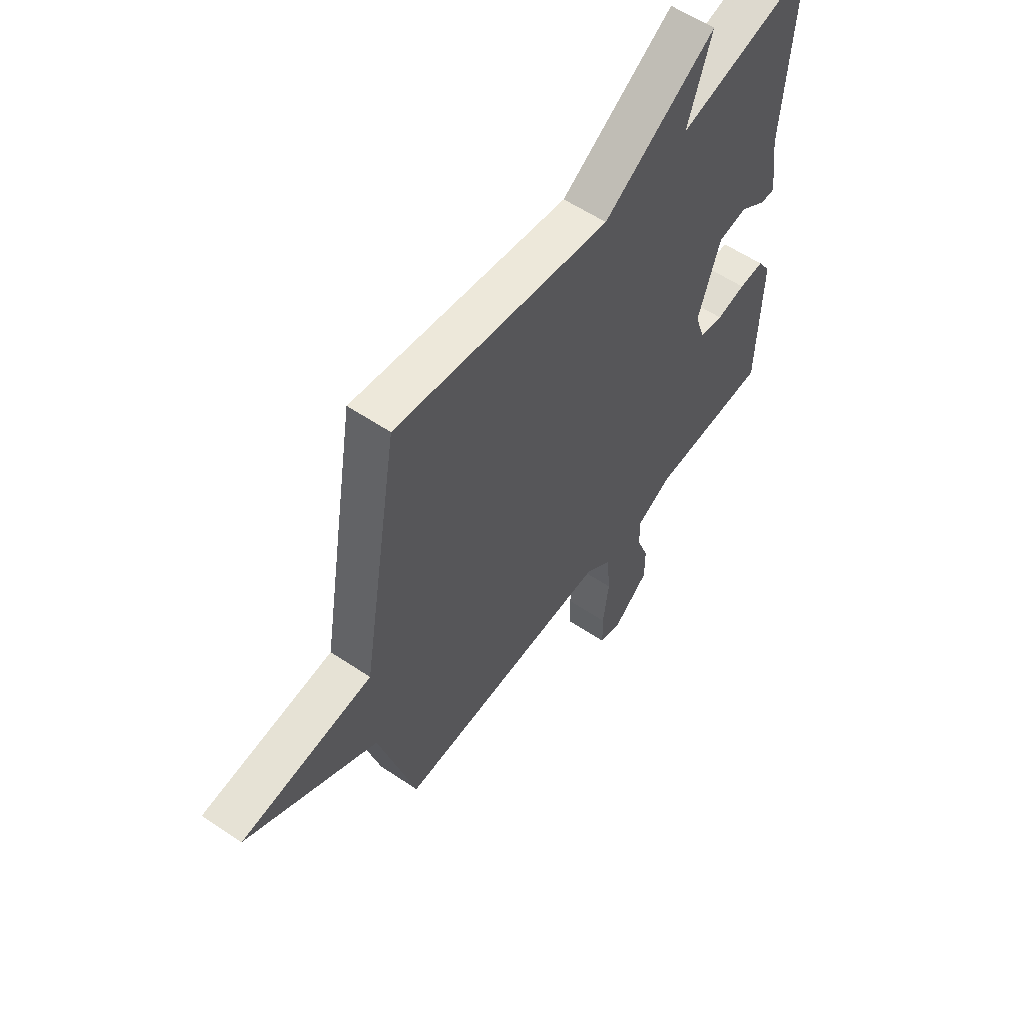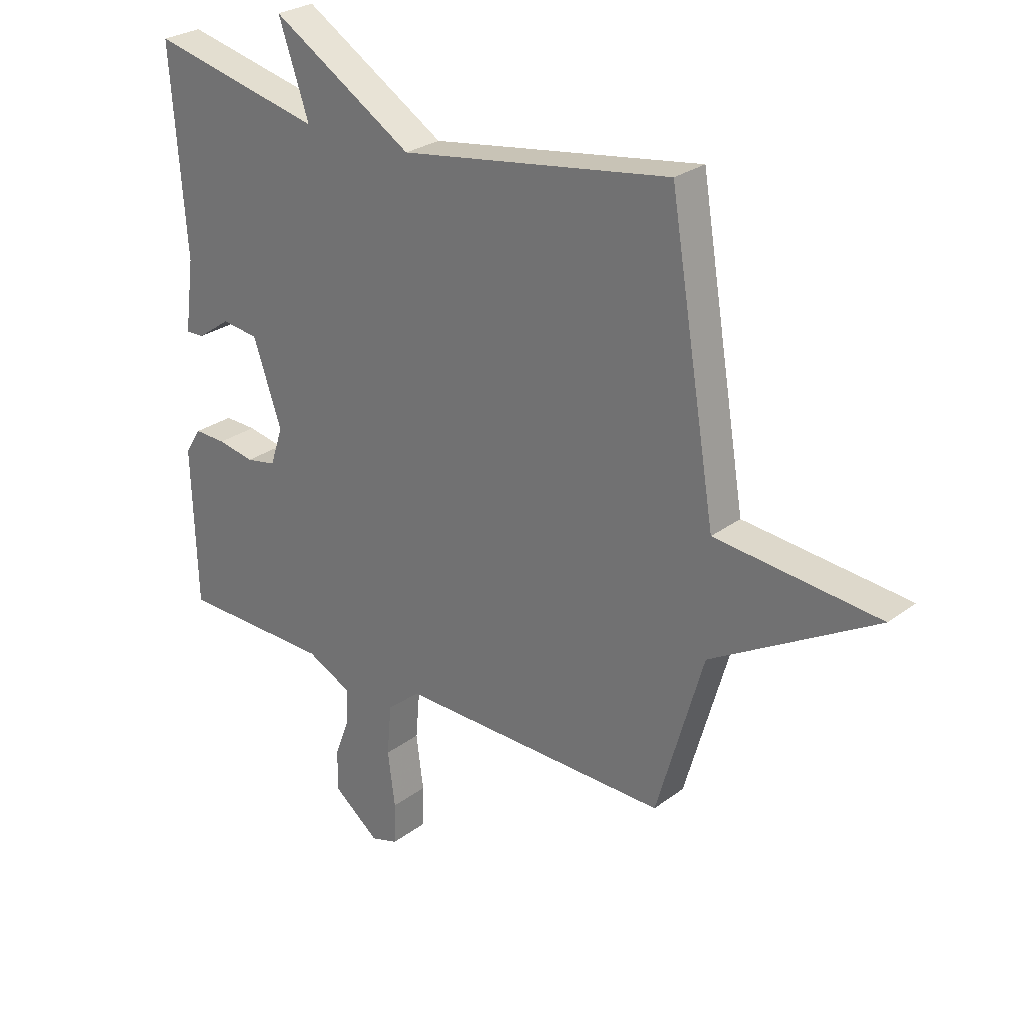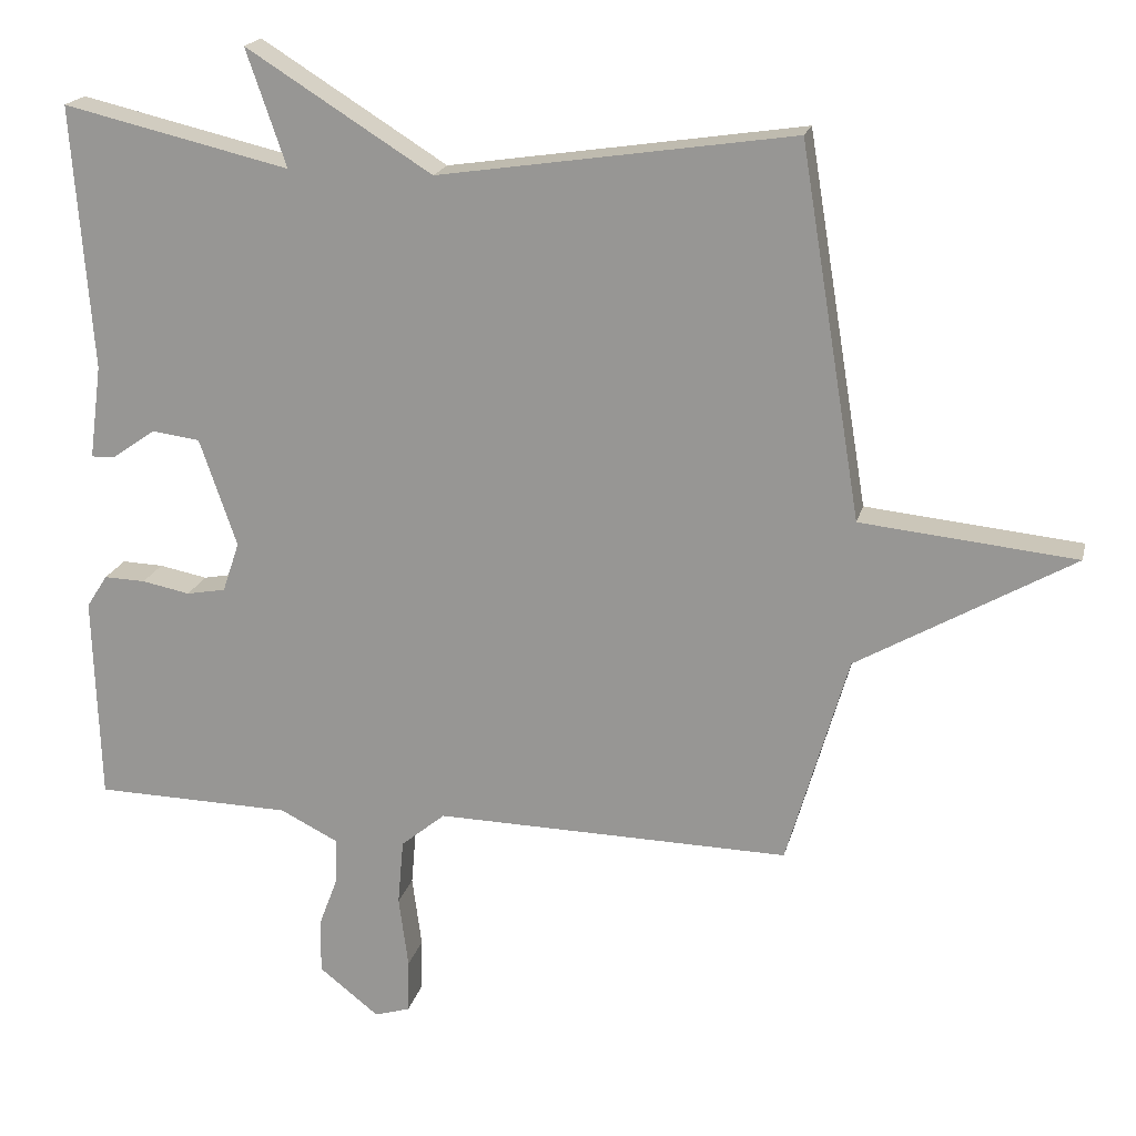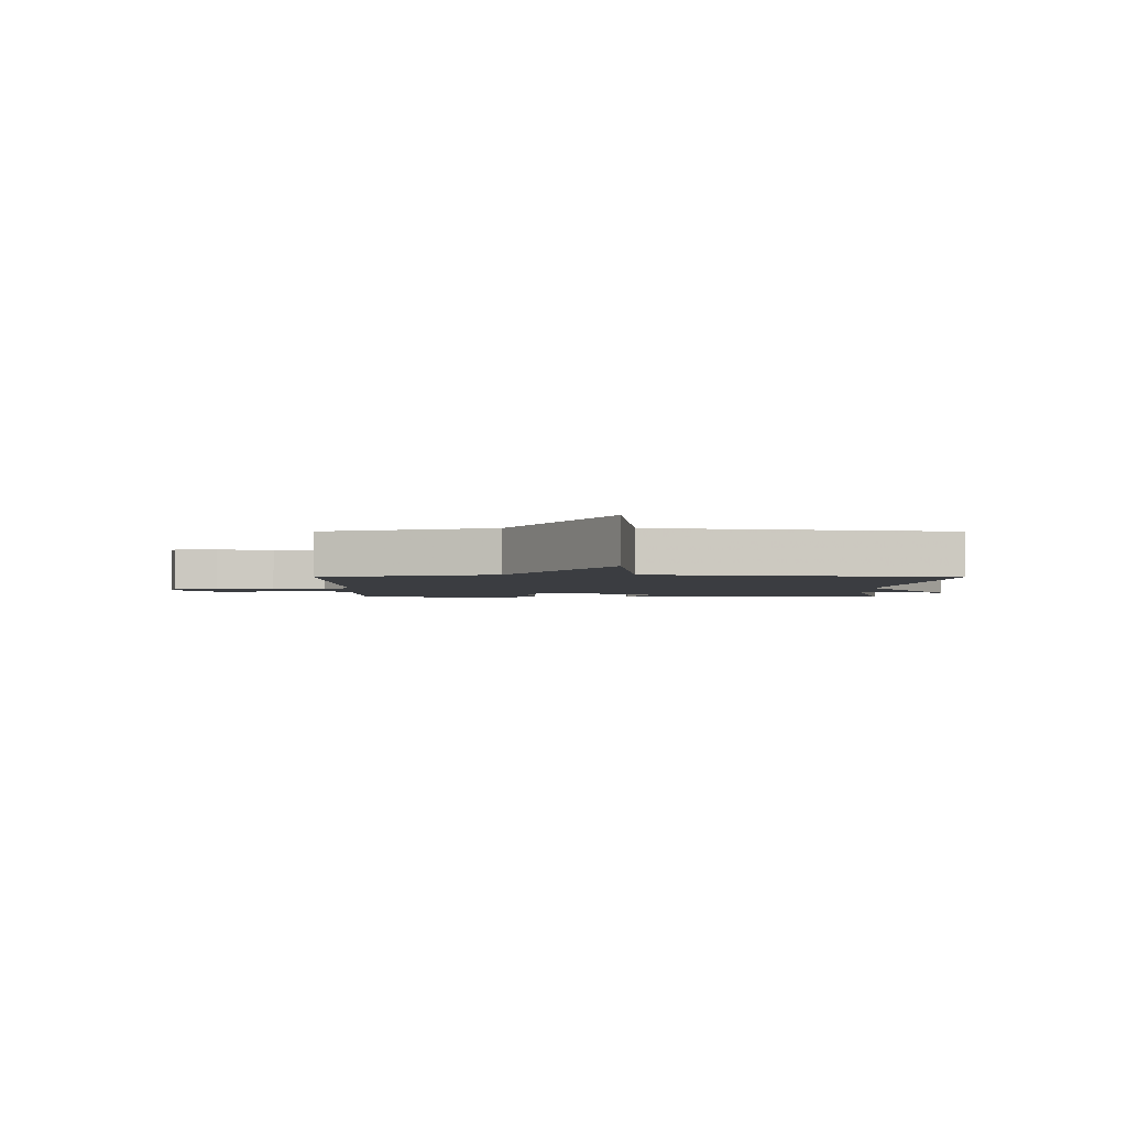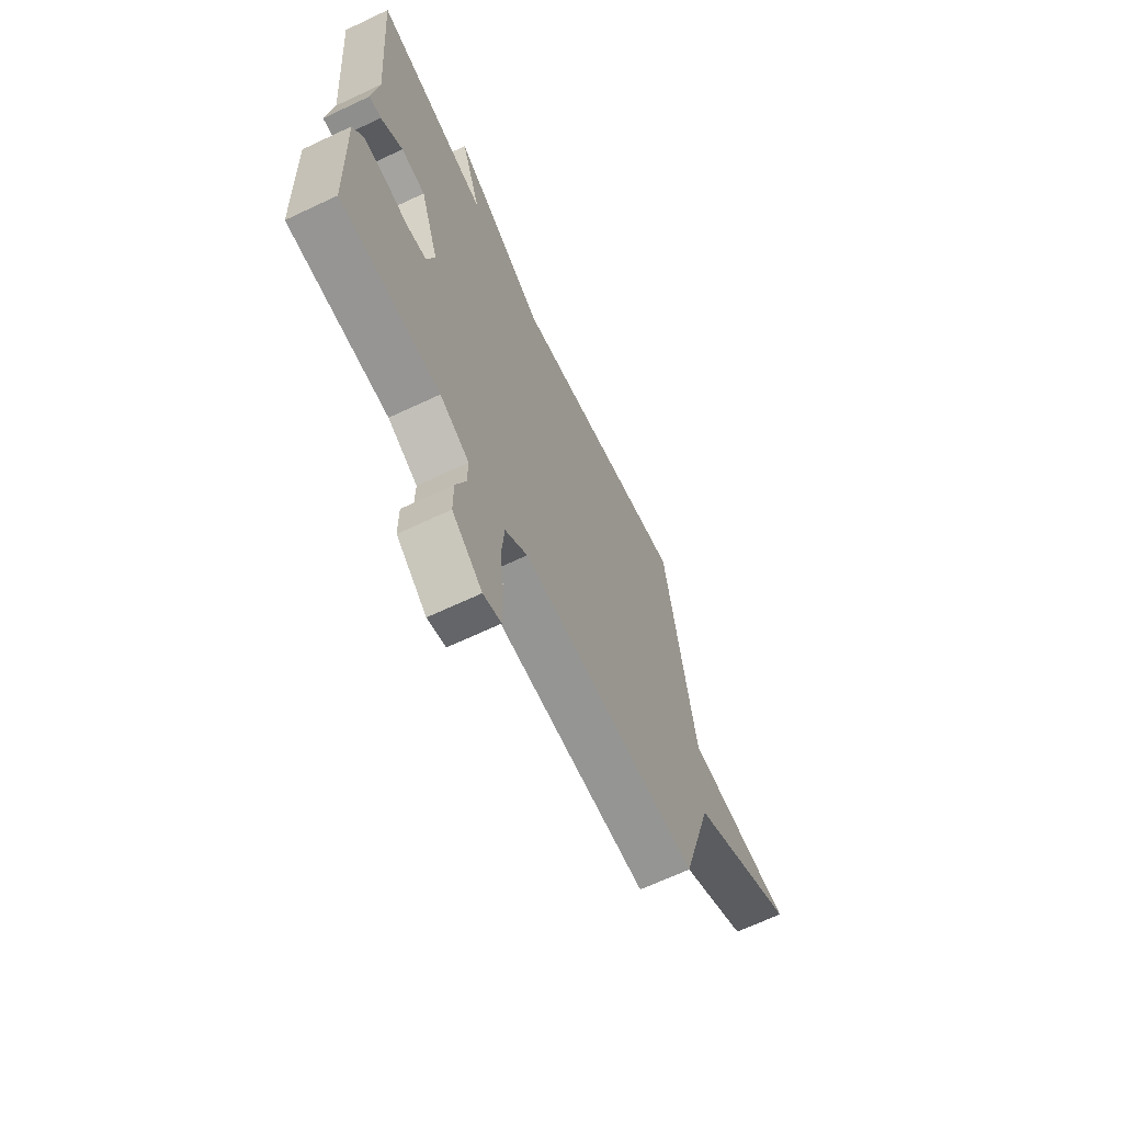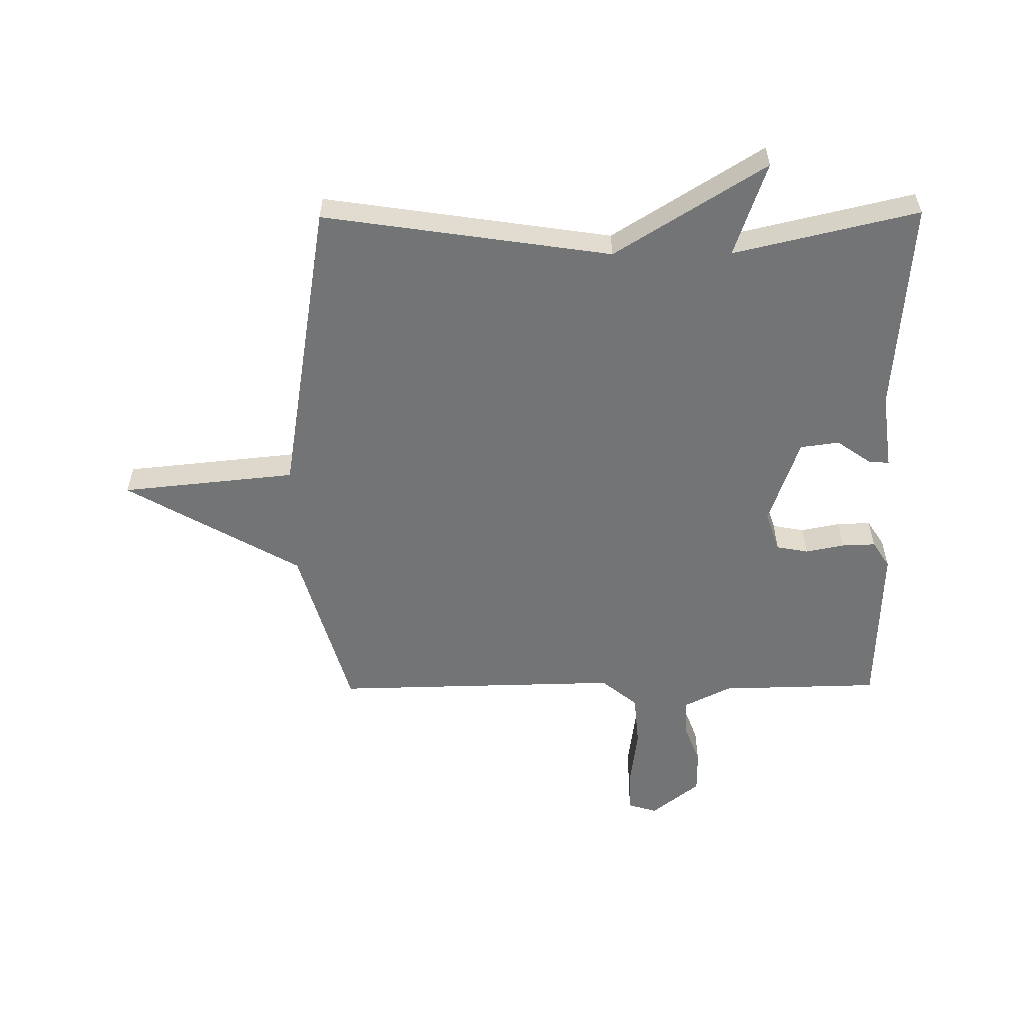
<metadata>
{"format":"obj","ext":"obj","renderer":"f3d","projection":"perspective","resolution":1024,"background":"white","views":[{"elev":57.2,"azim":-54.9,"up":"+Z"},{"elev":26.8,"azim":-139.2,"up":"+Z"},{"elev":19.1,"azim":-166.9,"up":"+Z"},{"elev":-2.6,"azim":-90.1,"up":"+Y"},{"elev":-66.4,"azim":115.3,"up":"+Z"},{"elev":-56.2,"azim":0.5,"up":"+Y"}]}
</metadata>
<code>
v -0.5 0.07 -0.5
v -0.584 0.07 -0.209
v -0.88 0.07 -0.039
v -0.584 0.07 -0.009
v -0.5 0.07 0.5
v -0.012 0.07 0.427
v 0.243 0.07 0.587
v 0.188 0.07 0.427
v 0.5 0.07 0.5
v 0.473 0.07 0.137
v 0.49 0.07 0.008
v 0.457 0.07 0.009
v 0.397 0.07 0.051
v 0.331 0.07 0.042
v 0.28 0.07 -0.106
v 0.303 0.07 -0.175
v 0.357 0.07 -0.185
v 0.423 0.07 -0.172
v 0.48 0.07 -0.17
v 0.509 0.07 -0.215
v 0.5 0.07 -0.5
v 0.229 0.07 -0.506
v 0.149 0.07 -0.546
v 0.15 0.07 -0.608
v 0.177 0.07 -0.68
v 0.177 0.07 -0.754
v 0.095 0.07 -0.819
v 0.046 0.07 -0.804
v 0.044 0.07 -0.73
v 0.057 0.07 -0.631
v 0.049 0.07 -0.54
v -0.012 0.07 -0.49
v -0.5 0 -0.5
v -0.584 0 -0.209
v -0.88 0 -0.039
v -0.584 0 -0.009
v -0.5 0 0.5
v -0.012 0 0.427
v 0.243 0 0.587
v 0.188 0 0.427
v 0.5 0 0.5
v 0.473 0 0.137
v 0.49 0 0.008
v 0.457 0 0.009
v 0.397 0 0.051
v 0.331 0 0.042
v 0.28 0 -0.106
v 0.303 0 -0.175
v 0.357 0 -0.185
v 0.423 0 -0.172
v 0.48 0 -0.17
v 0.509 0 -0.215
v 0.5 0 -0.5
v 0.229 0 -0.506
v 0.149 0 -0.546
v 0.15 0 -0.608
v 0.177 0 -0.68
v 0.177 0 -0.754
v 0.095 0 -0.819
v 0.046 0 -0.804
v 0.044 0 -0.73
v 0.057 0 -0.631
v 0.049 0 -0.54
v -0.012 0 -0.49
f 28 29 30
f 27 28 30
f 26 27 30
f 25 26 30
f 24 25 30
f 23 24 30 31
f 22 23 31 32
f 21 22 32
f 20 21 32
f 19 20 32
f 18 19 32
f 17 18 32
f 10 11 12 13
f 10 13 14
f 9 10 14
f 8 9 14
f 6 7 8
f 6 8 14 15
f 6 15 16
f 5 6 16
f 4 5 16
f 32 1 2
f 17 32 2
f 16 17 2
f 2 3 4 16
f 62 61 60
f 62 60 59
f 62 59 58
f 62 58 57
f 62 57 56
f 63 62 56 55
f 64 63 55 54
f 64 54 53
f 64 53 52
f 64 52 51
f 64 51 50
f 64 50 49
f 45 44 43 42
f 46 45 42
f 46 42 41
f 46 41 40
f 40 39 38
f 47 46 40 38
f 48 47 38
f 48 38 37
f 48 37 36
f 34 33 64
f 34 64 49
f 34 49 48
f 48 36 35 34
f 1 33 34 2
f 2 34 35 3
f 3 35 36 4
f 4 36 37 5
f 5 37 38 6
f 6 38 39 7
f 7 39 40 8
f 8 40 41 9
f 9 41 42 10
f 10 42 43 11
f 11 43 44 12
f 12 44 45 13
f 13 45 46 14
f 14 46 47 15
f 15 47 48 16
f 16 48 49 17
f 17 49 50 18
f 18 50 51 19
f 19 51 52 20
f 20 52 53 21
f 21 53 54 22
f 22 54 55 23
f 23 55 56 24
f 24 56 57 25
f 25 57 58 26
f 26 58 59 27
f 27 59 60 28
f 28 60 61 29
f 29 61 62 30
f 30 62 63 31
f 31 63 64 32
f 32 64 33 1

</code>
